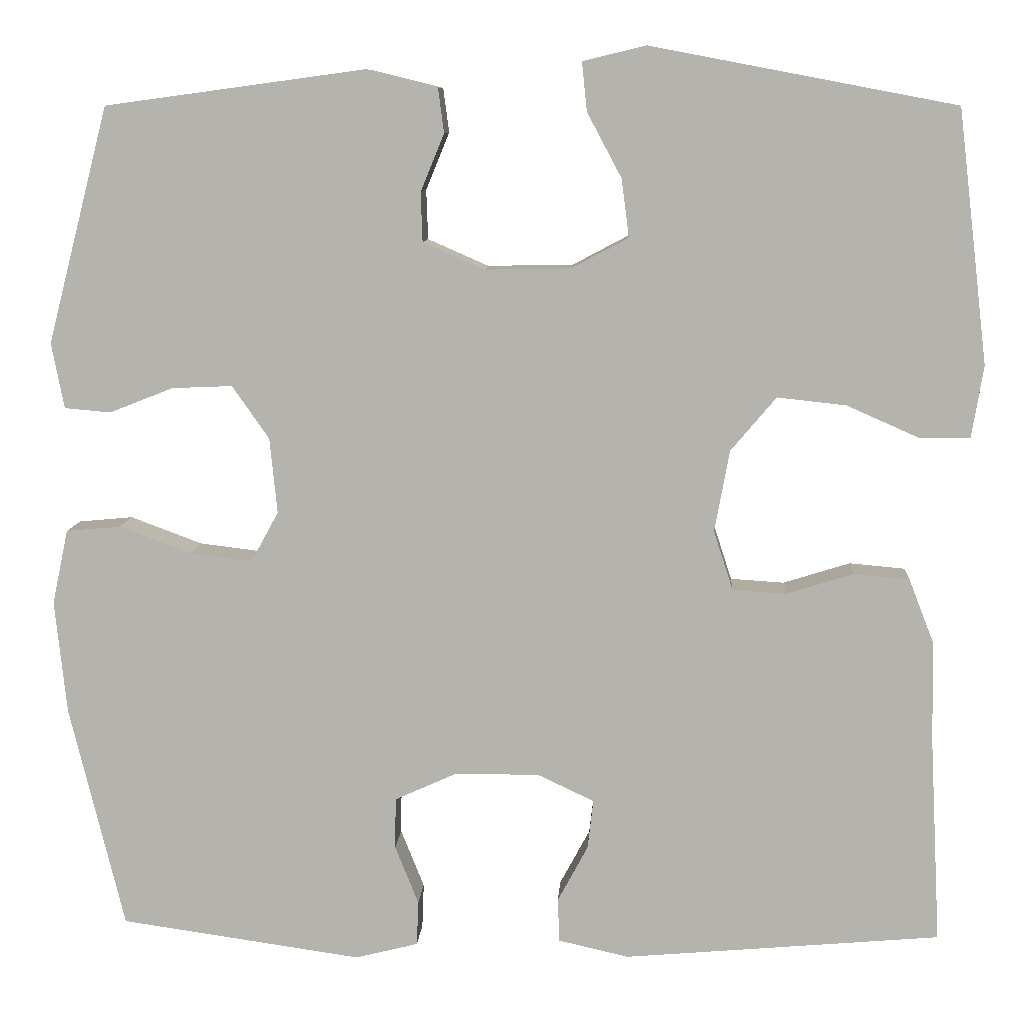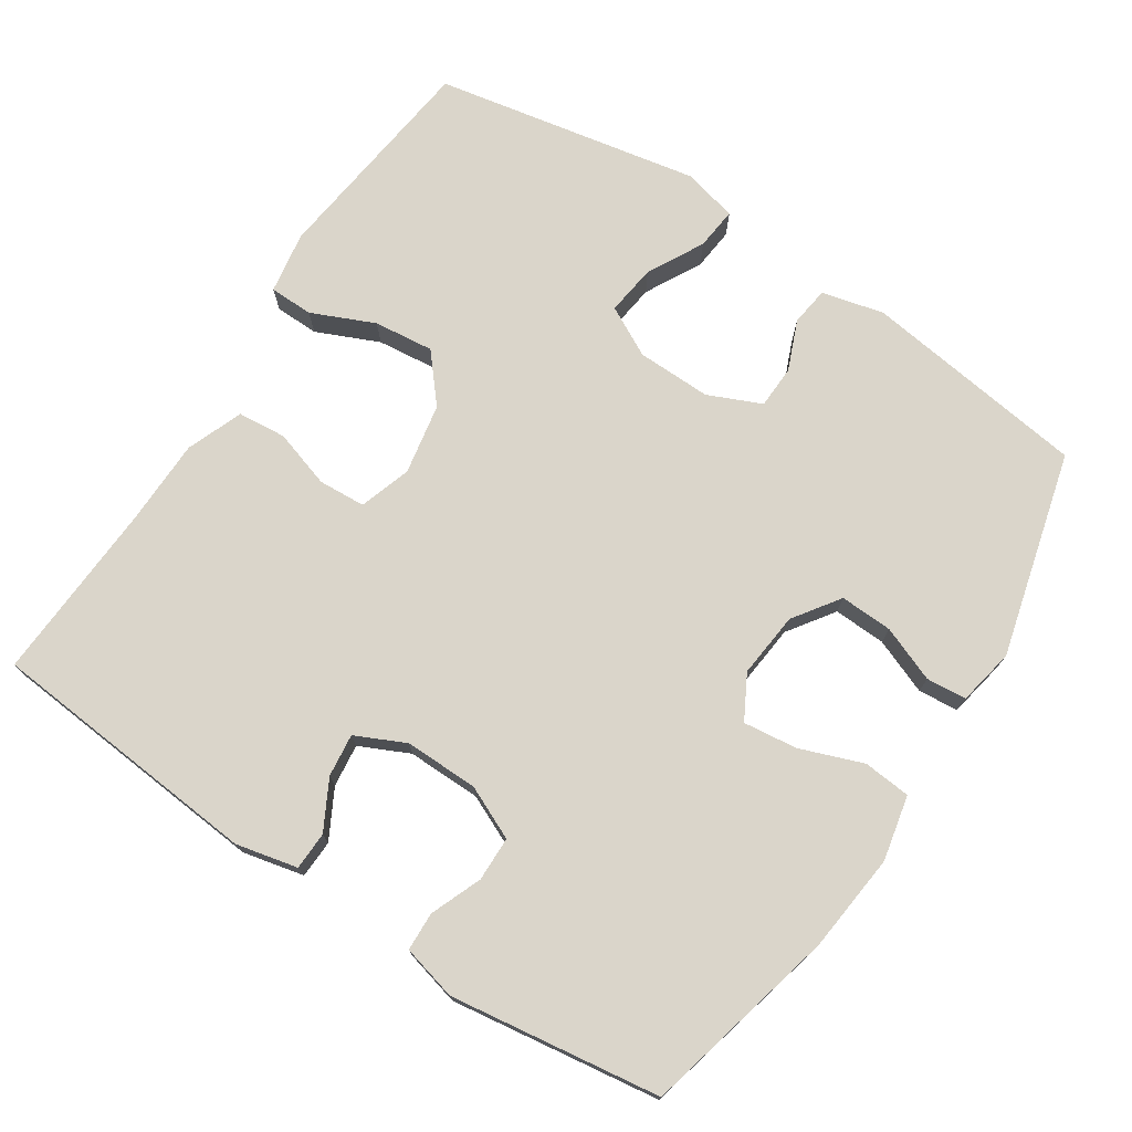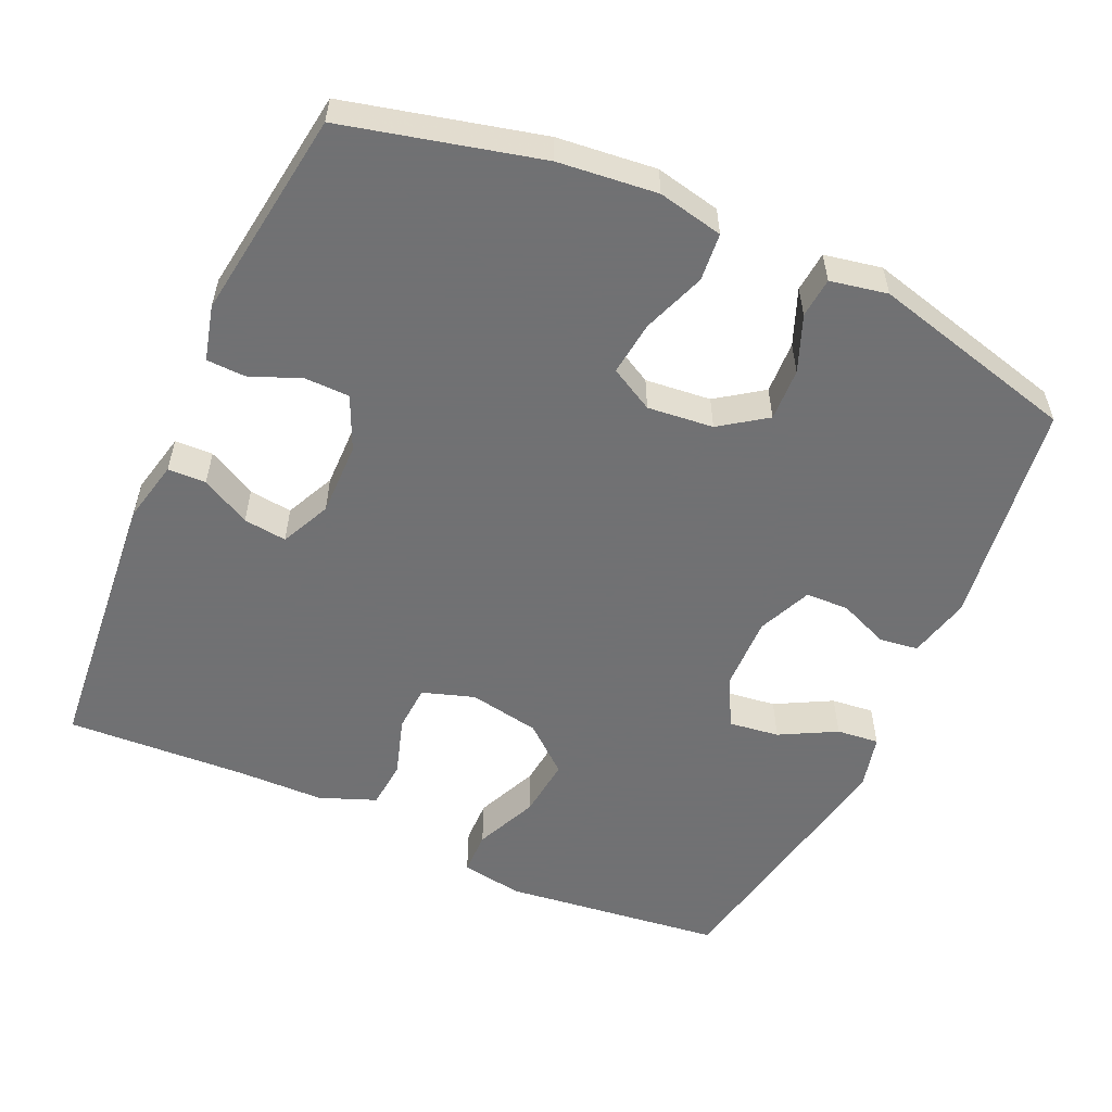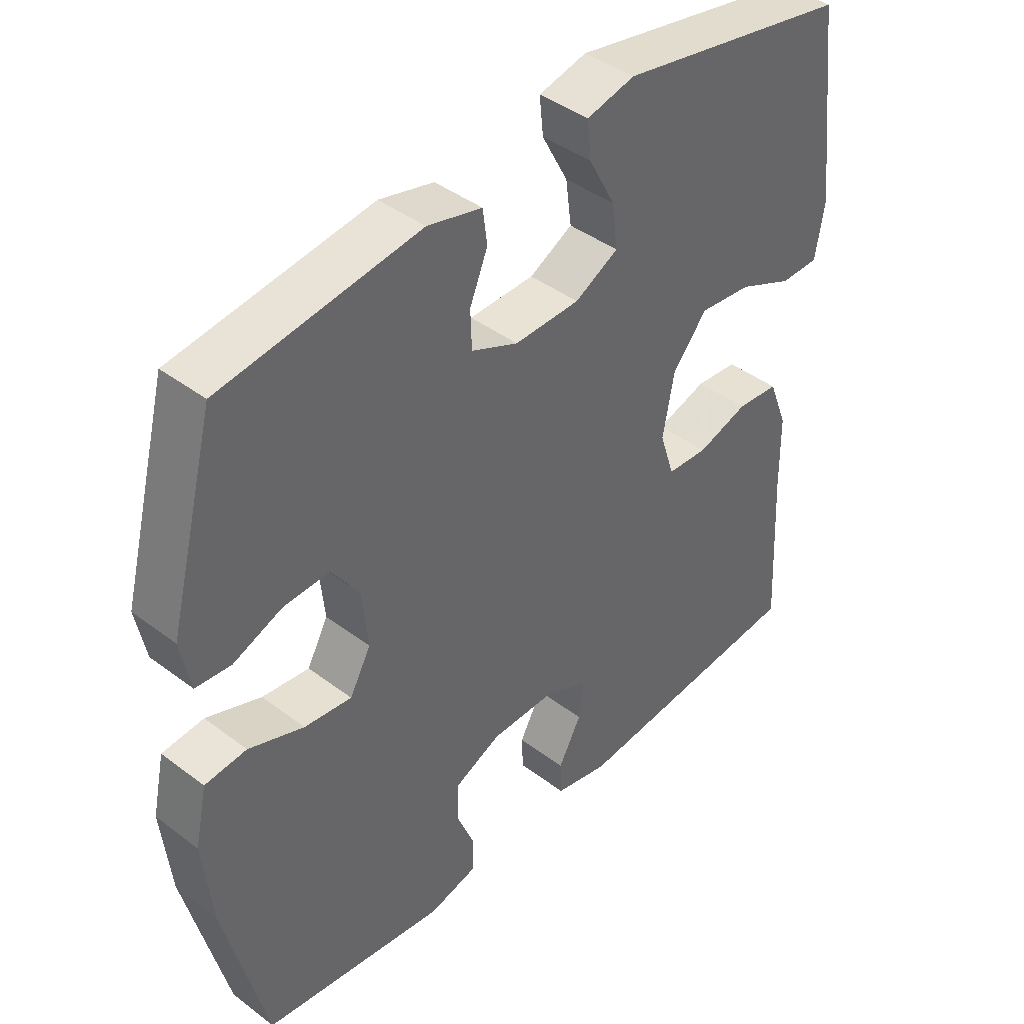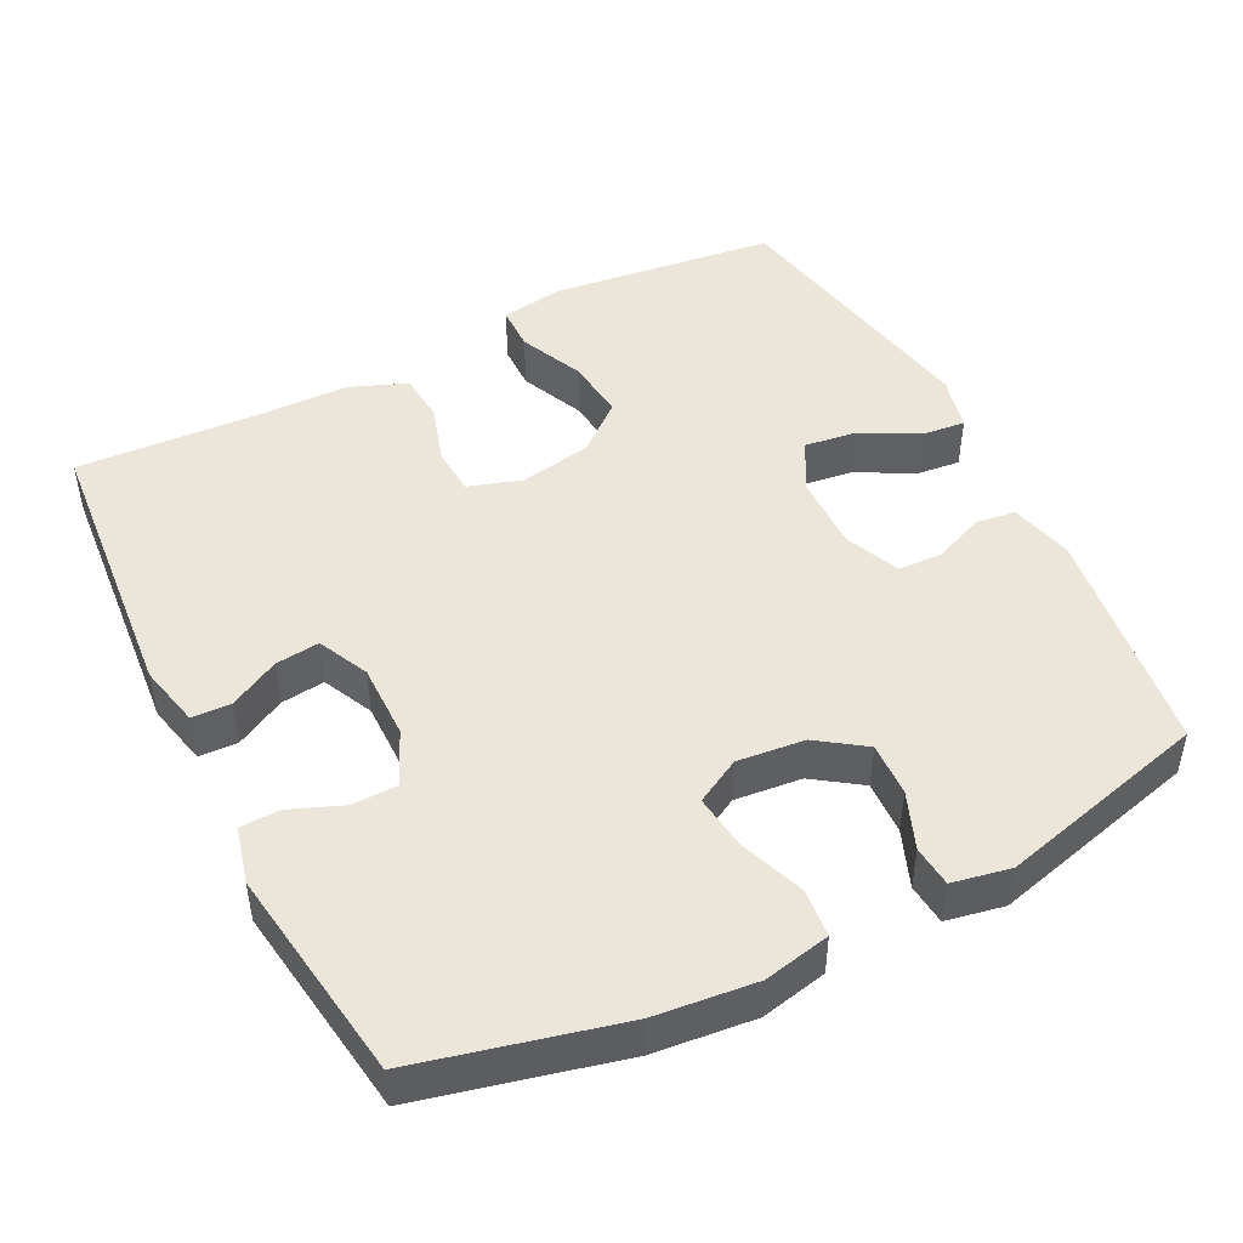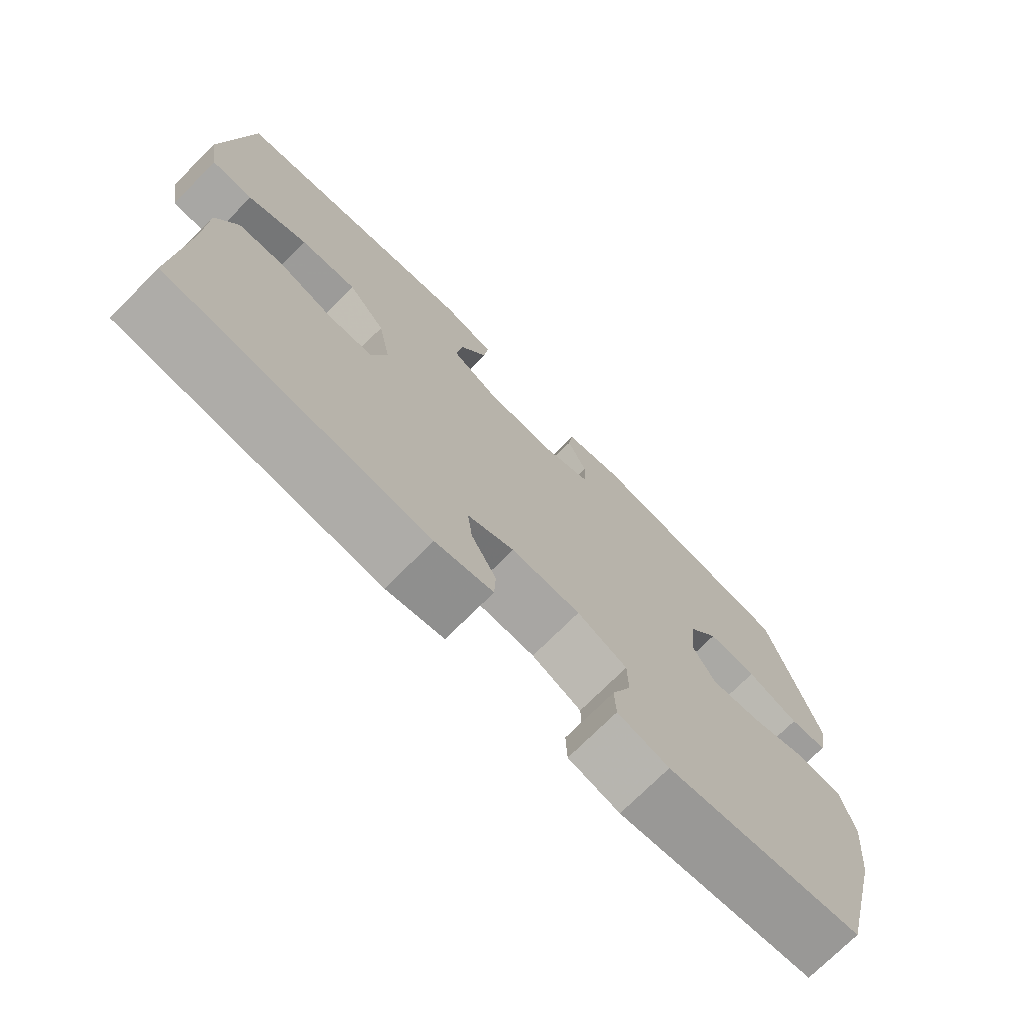
<metadata>
{"format":"obj","ext":"obj","renderer":"f3d","projection":"perspective","resolution":1024,"background":"white","views":[{"elev":9.3,"azim":3.5,"up":"+Z"},{"elev":74.2,"azim":-146.7,"up":"+Y"},{"elev":-55.3,"azim":-114.2,"up":"+Y"},{"elev":41.9,"azim":-47.7,"up":"+Z"},{"elev":47.2,"azim":-116.8,"up":"+Y"},{"elev":-74.0,"azim":134.9,"up":"+Z"}]}
</metadata>
<code>
v 0.5 0.07 0.5
v 0.536 0.07 0.199
v 0.522 0.07 0.114
v 0.462 0.07 0.113
v 0.376 0.07 0.151
v 0.294 0.07 0.16
v 0.24 0.07 0.096
v 0.222 0.07 -0.001
v 0.245 0.07 -0.072
v 0.309 0.07 -0.076
v 0.389 0.07 -0.051
v 0.455 0.07 -0.057
v 0.485 0.07 -0.134
v 0.487 0.07 -0.252
v 0.5 0.07 -0.5
v 0.123 0.07 -0.533
v 0.039 0.07 -0.514
v 0.037 0.07 -0.462
v 0.073 0.07 -0.395
v 0.08 0.07 -0.336
v 0.012 0.07 -0.304
v -0.089 0.07 -0.305
v -0.162 0.07 -0.338
v -0.163 0.07 -0.399
v -0.135 0.07 -0.469
v -0.137 0.07 -0.522
v -0.212 0.07 -0.541
v -0.5 0.07 -0.5
v -0.565 0.07 -0.233
v -0.579 0.07 -0.098
v -0.56 0.07 -0.009
v -0.495 0.07 -0.003
v -0.409 0.07 -0.035
v -0.335 0.07 -0.044
v -0.302 0.07 0.016
v -0.311 0.07 0.106
v -0.355 0.07 0.169
v -0.427 0.07 0.166
v -0.503 0.07 0.136
v -0.558 0.07 0.141
v -0.573 0.07 0.219
v -0.5 0.07 0.5
v -0.191 0.07 0.542
v -0.106 0.07 0.521
v -0.099 0.07 0.468
v -0.127 0.07 0.4
v -0.125 0.07 0.341
v -0.052 0.07 0.309
v 0.05 0.07 0.311
v 0.118 0.07 0.347
v 0.109 0.07 0.416
v 0.068 0.07 0.493
v 0.062 0.07 0.551
v 0.137 0.07 0.569
v 0.5 0 0.5
v 0.536 0 0.199
v 0.522 0 0.114
v 0.462 0 0.113
v 0.376 0 0.151
v 0.294 0 0.16
v 0.24 0 0.096
v 0.222 0 -0.001
v 0.245 0 -0.072
v 0.309 0 -0.076
v 0.389 0 -0.051
v 0.455 0 -0.057
v 0.485 0 -0.134
v 0.487 0 -0.252
v 0.5 0 -0.5
v 0.123 0 -0.533
v 0.039 0 -0.514
v 0.037 0 -0.462
v 0.073 0 -0.395
v 0.08 0 -0.336
v 0.012 0 -0.304
v -0.089 0 -0.305
v -0.162 0 -0.338
v -0.163 0 -0.399
v -0.135 0 -0.469
v -0.137 0 -0.522
v -0.212 0 -0.541
v -0.5 0 -0.5
v -0.565 0 -0.233
v -0.579 0 -0.098
v -0.56 0 -0.009
v -0.495 0 -0.003
v -0.409 0 -0.035
v -0.335 0 -0.044
v -0.302 0 0.016
v -0.311 0 0.106
v -0.355 0 0.169
v -0.427 0 0.166
v -0.503 0 0.136
v -0.558 0 0.141
v -0.573 0 0.219
v -0.5 0 0.5
v -0.191 0 0.542
v -0.106 0 0.521
v -0.099 0 0.468
v -0.127 0 0.4
v -0.125 0 0.341
v -0.052 0 0.309
v 0.05 0 0.311
v 0.118 0 0.347
v 0.109 0 0.416
v 0.068 0 0.493
v 0.062 0 0.551
v 0.137 0 0.569
f 51 52 53 54
f 50 51 54 1
f 49 50 1 2
f 48 49 2 3
f 43 44 45 46
f 43 46 47
f 42 43 47
f 41 42 47 48
f 38 39 40 41
f 37 38 41 48
f 30 31 32 33
f 30 33 34
f 29 30 34
f 28 29 34
f 27 28 34 35
f 24 25 26 27
f 23 24 27 35
f 16 17 18 19
f 14 15 16 19
f 14 19 20
f 13 14 20 21
f 10 11 12 13
f 9 10 13 21
f 3 4 5
f 48 3 5
f 48 5 6
f 36 37 48 6
f 22 23 35 36
f 8 9 21 22
f 7 8 22 36
f 6 7 36
f 108 107 106 105
f 55 108 105 104
f 56 55 104 103
f 57 56 103 102
f 100 99 98 97
f 101 100 97
f 101 97 96
f 102 101 96 95
f 95 94 93 92
f 102 95 92 91
f 87 86 85 84
f 88 87 84
f 88 84 83
f 88 83 82
f 89 88 82 81
f 81 80 79 78
f 89 81 78 77
f 73 72 71 70
f 73 70 69 68
f 74 73 68
f 75 74 68 67
f 67 66 65 64
f 75 67 64 63
f 59 58 57
f 59 57 102
f 60 59 102
f 60 102 91 90
f 90 89 77 76
f 76 75 63 62
f 90 76 62 61
f 90 61 60
f 1 55 56 2
f 2 56 57 3
f 3 57 58 4
f 4 58 59 5
f 5 59 60 6
f 6 60 61 7
f 7 61 62 8
f 8 62 63 9
f 9 63 64 10
f 10 64 65 11
f 11 65 66 12
f 12 66 67 13
f 13 67 68 14
f 14 68 69 15
f 15 69 70 16
f 16 70 71 17
f 17 71 72 18
f 18 72 73 19
f 19 73 74 20
f 20 74 75 21
f 21 75 76 22
f 22 76 77 23
f 23 77 78 24
f 24 78 79 25
f 25 79 80 26
f 26 80 81 27
f 27 81 82 28
f 28 82 83 29
f 29 83 84 30
f 30 84 85 31
f 31 85 86 32
f 32 86 87 33
f 33 87 88 34
f 34 88 89 35
f 35 89 90 36
f 36 90 91 37
f 37 91 92 38
f 38 92 93 39
f 39 93 94 40
f 40 94 95 41
f 41 95 96 42
f 42 96 97 43
f 43 97 98 44
f 44 98 99 45
f 45 99 100 46
f 46 100 101 47
f 47 101 102 48
f 48 102 103 49
f 49 103 104 50
f 50 104 105 51
f 51 105 106 52
f 52 106 107 53
f 53 107 108 54
f 54 108 55 1

</code>
